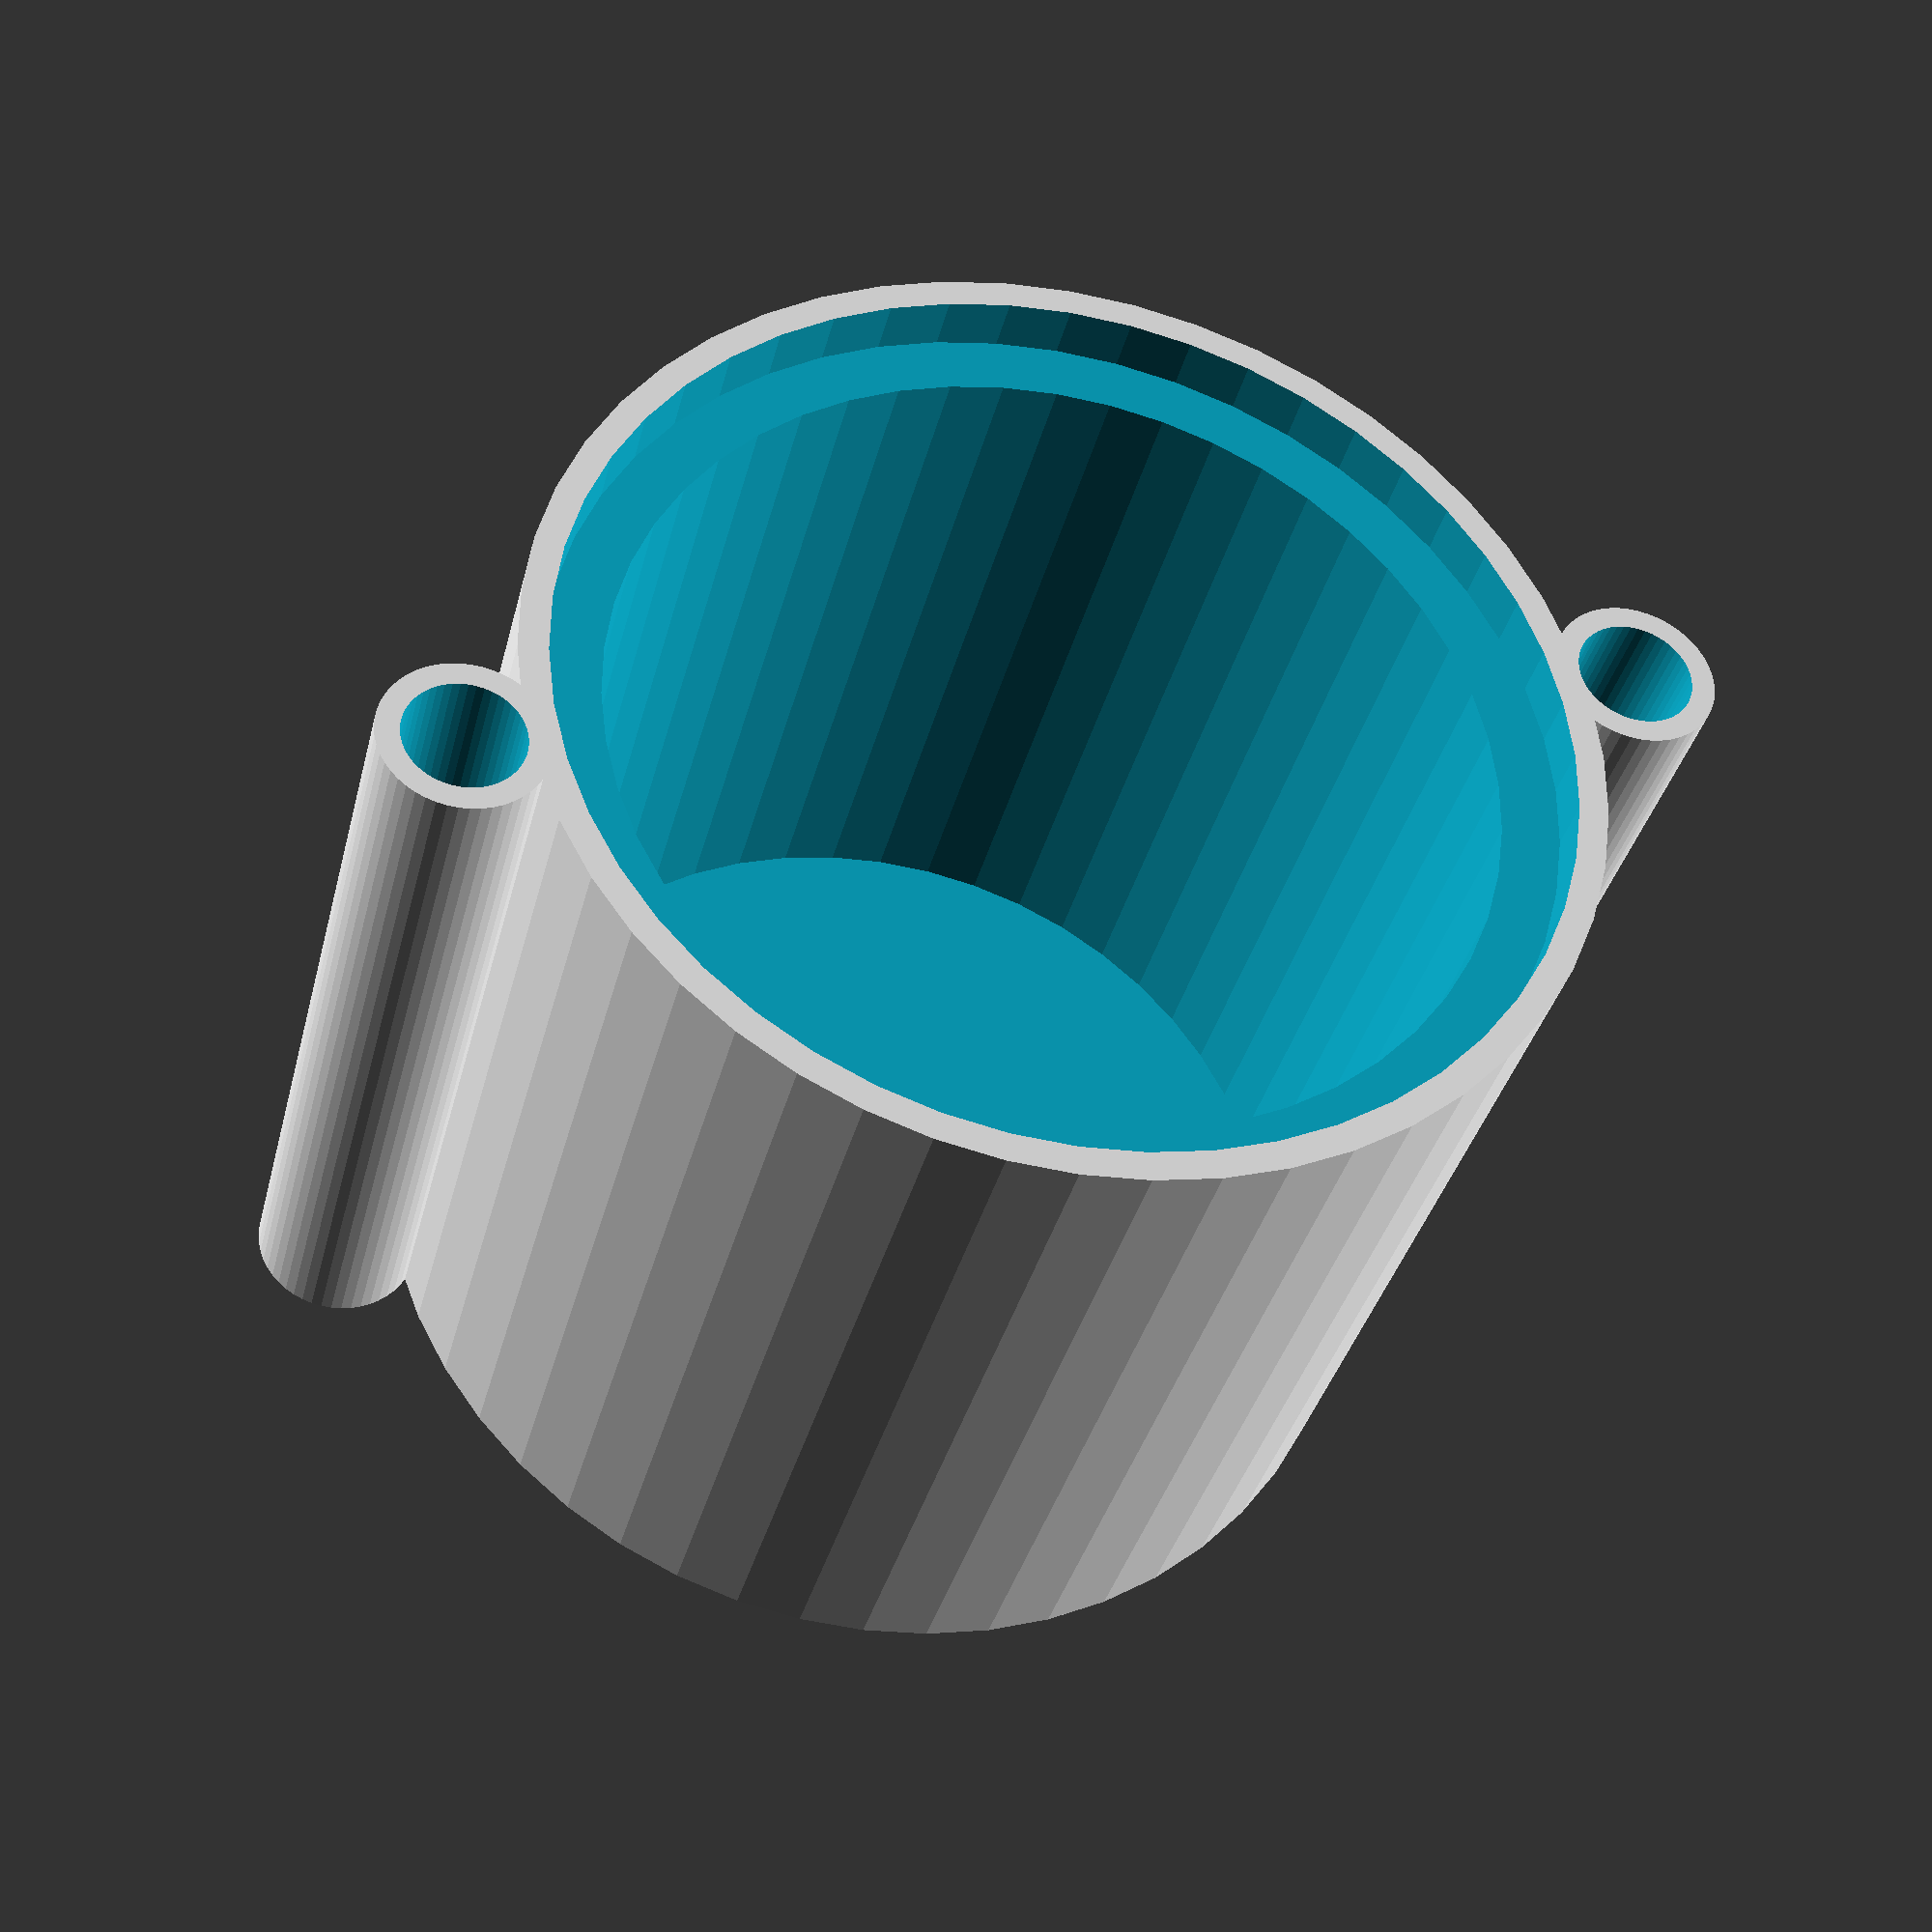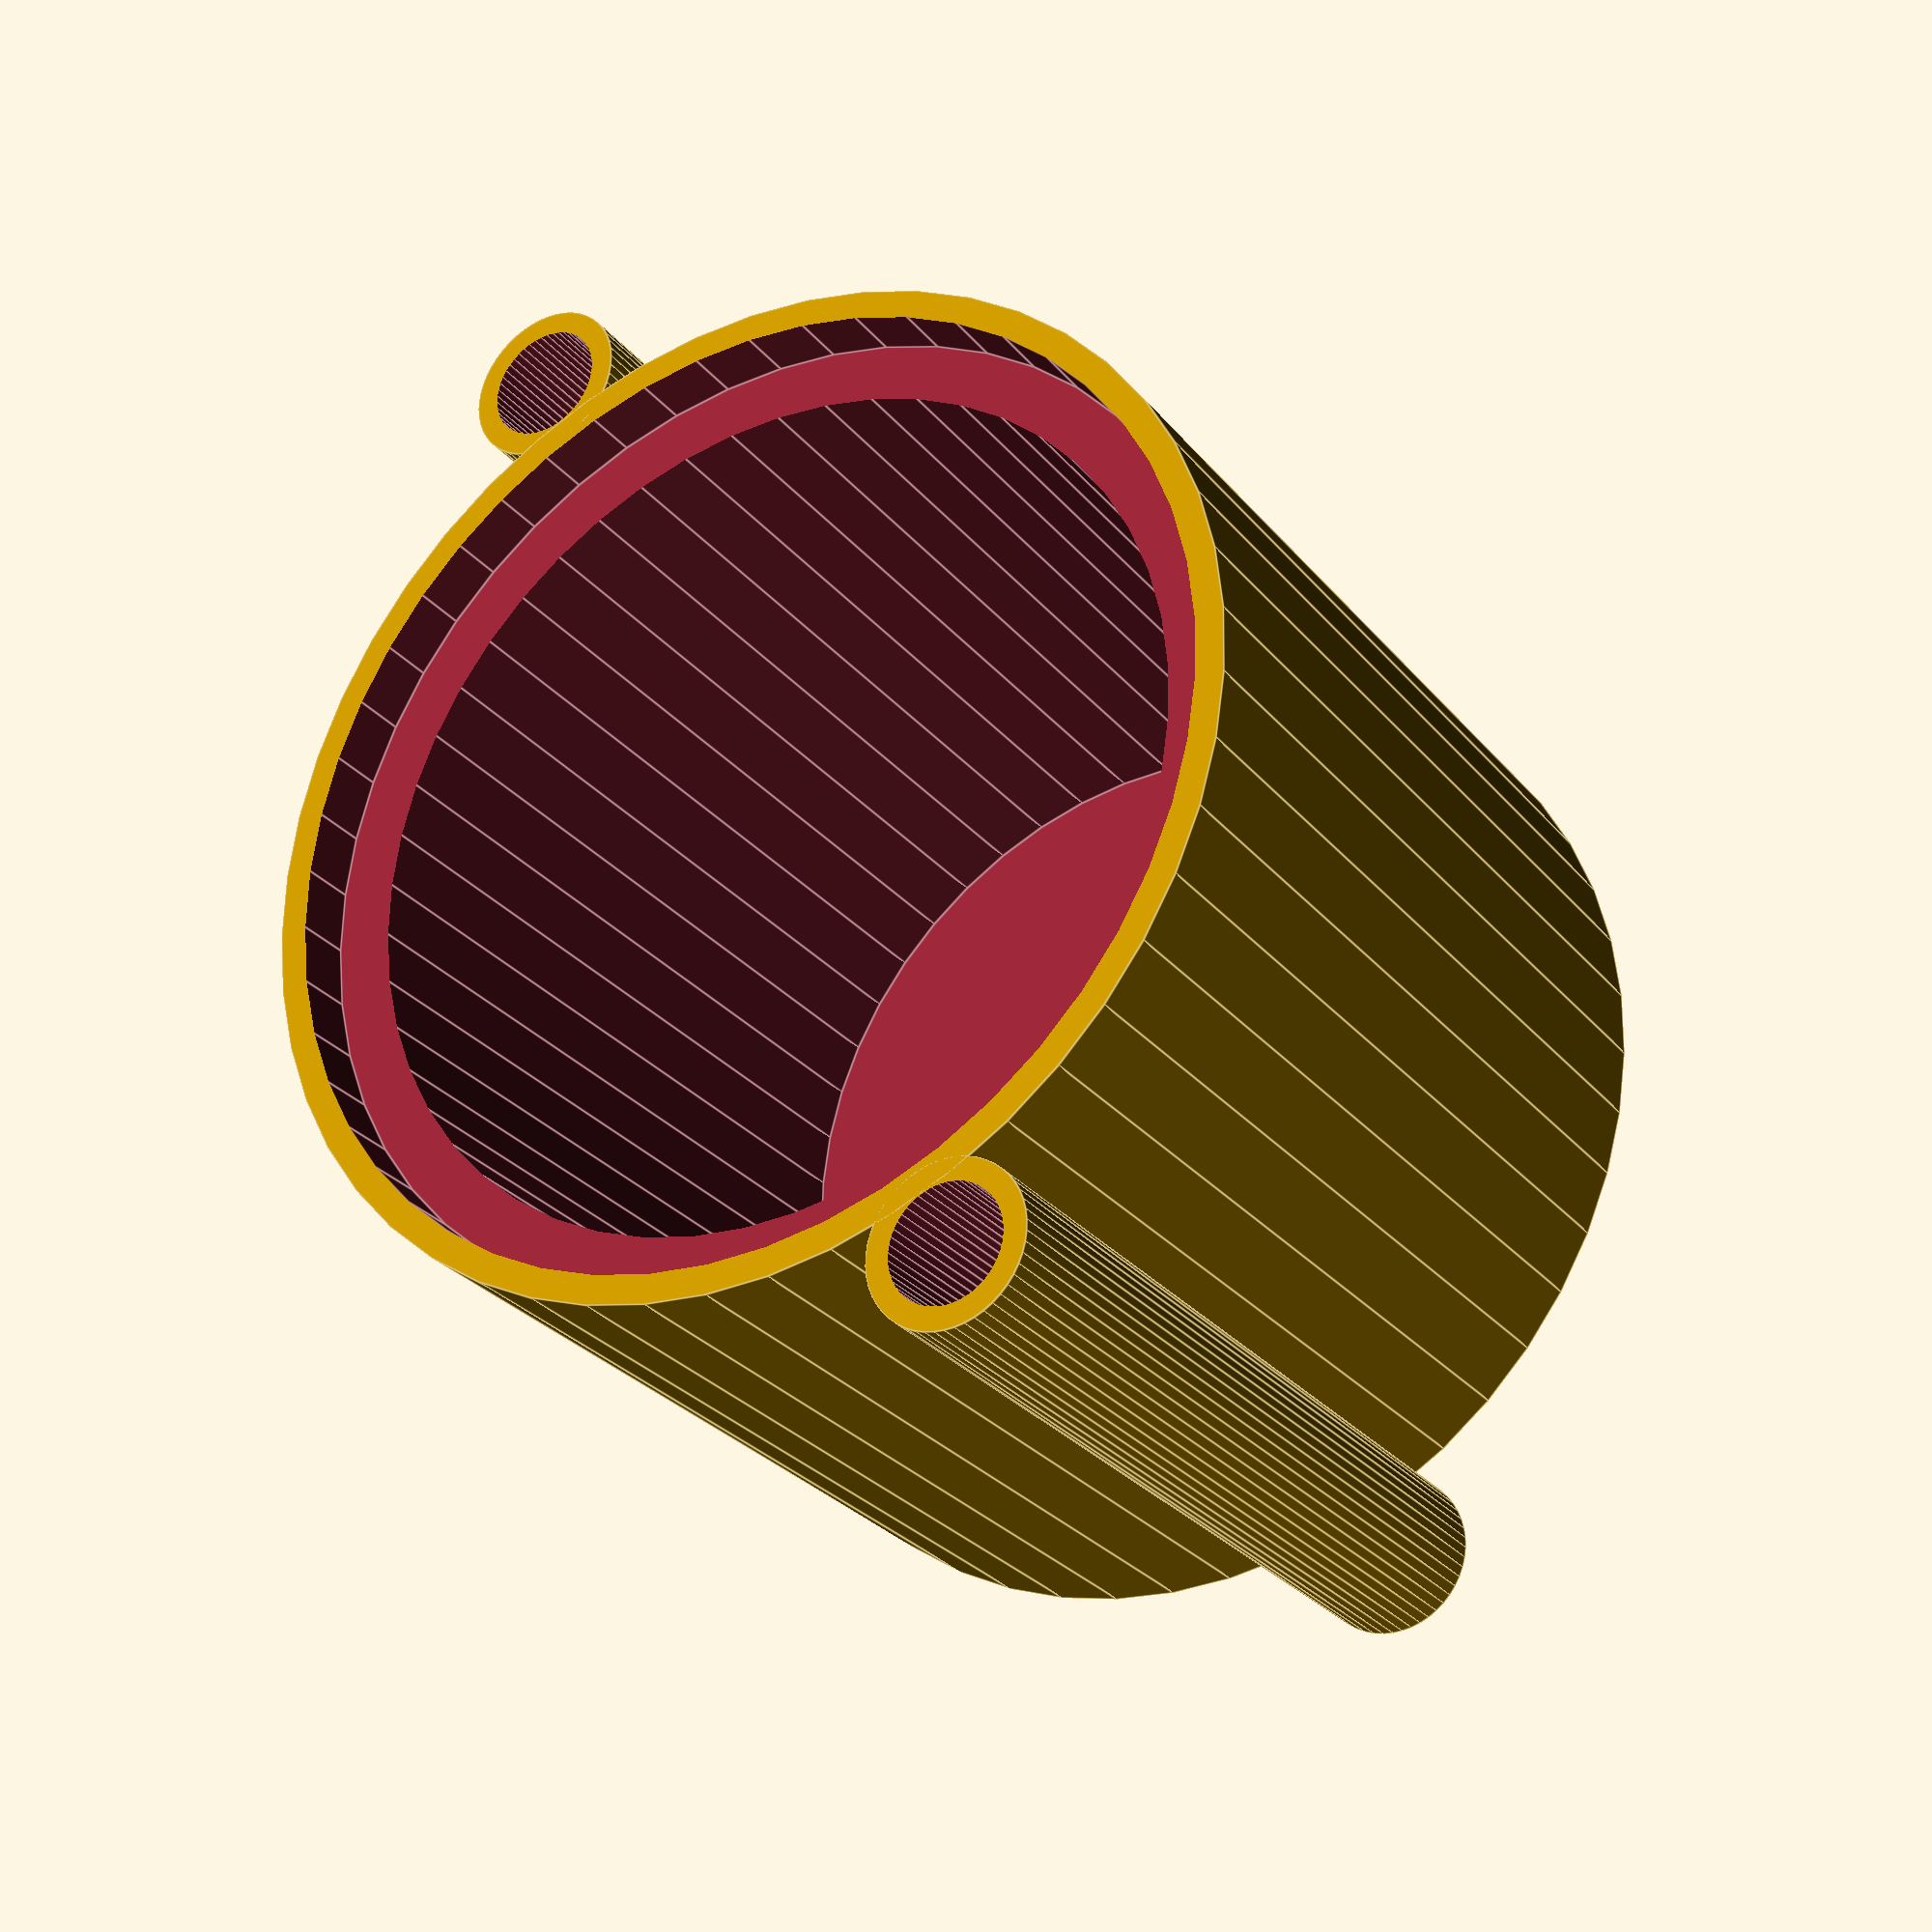
<openscad>
//inner dia 2.960"
// about 1" tall

lenscapID = 2.960 * 25.4;
lenscapOD = lenscapID + 15;
lenscapHeight = 1 * 25.4 + 1;

module eyelets(height) {
		difference() {
			cylinder(r = 7, h = height);
			translate([0, 0, -1]) cylinder(r = 5, h = height + 10);
	}
}

module bottom() {
		translate([0, lenscapOD / 2 + 5, 0]) eyelets(lenscapHeight);
		translate([0, -(lenscapOD / 2 + 5), 0]) eyelets(lenscapHeight);
		difference() {
			cylinder(r = lenscapOD / 2, h = lenscapHeight);
			translate([0, 0, 5]) cylinder(r1 = lenscapID / 2, r2 = lenscapID / 2 + 4, h = lenscapHeight);
		}
}

module top() {
	// 2.840 height
	// 1.925 dia top
	topHeight = 2.9 * 25.4;
	translate([0, 0, lenscapHeight + 2]) {
		translate([0, lenscapOD / 2 + 5, -5]) eyelets(topHeight + 1);
		translate([0, -(lenscapOD / 2 + 5), -5]) eyelets(topHeight + 1);
			difference() {
					translate([0, 0, -5]) cylinder(r = lenscapOD / 2, h = topHeight  + 1);
					translate([0, 0, -5.2]) cylinder(r = (lenscapID / 2) + 5, h = 0.2 * 25.4);
					translate([0, 0, -5]) cylinder(r = lenscapID / 2, h = topHeight);
				}
	}
}

//bottom();
$fn = 50;
top();

</openscad>
<views>
elev=215.5 azim=284.1 roll=13.5 proj=p view=wireframe
elev=27.9 azim=204.0 roll=210.7 proj=p view=edges
</views>
